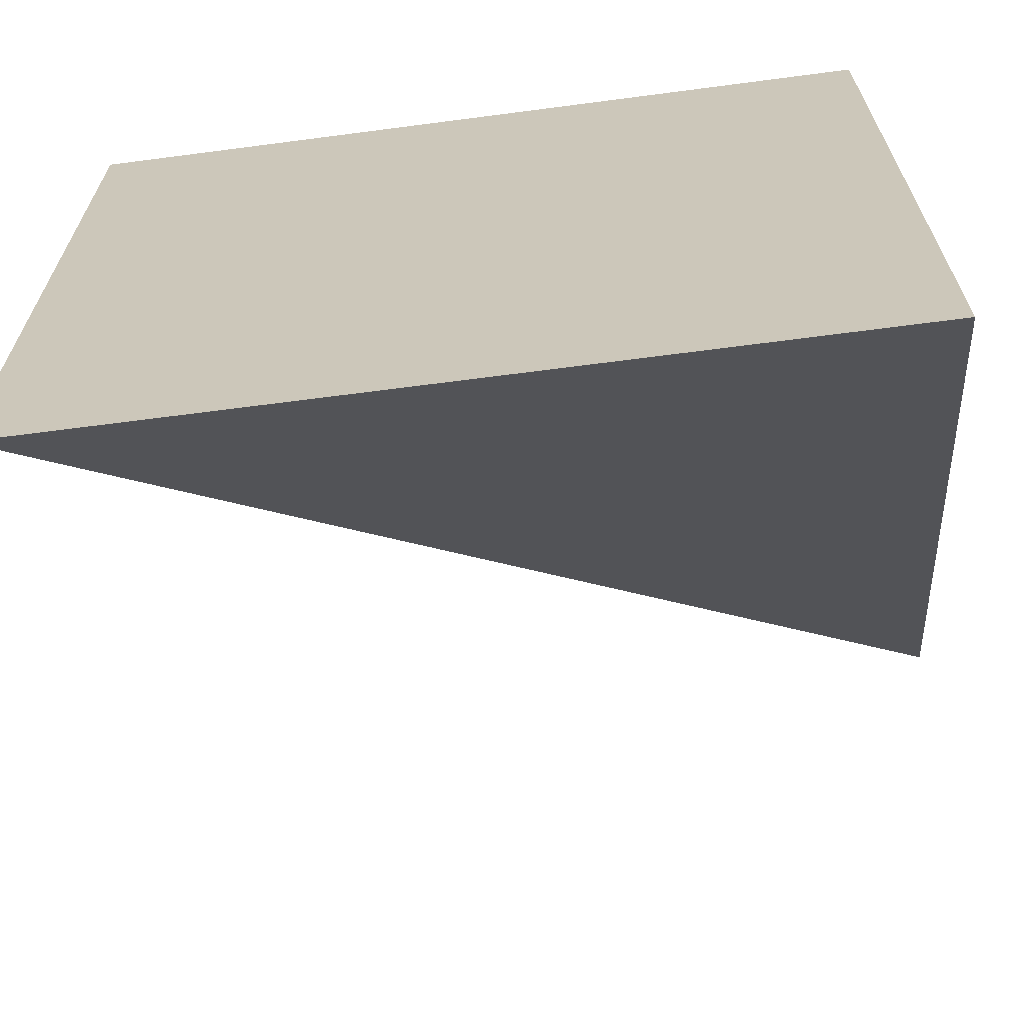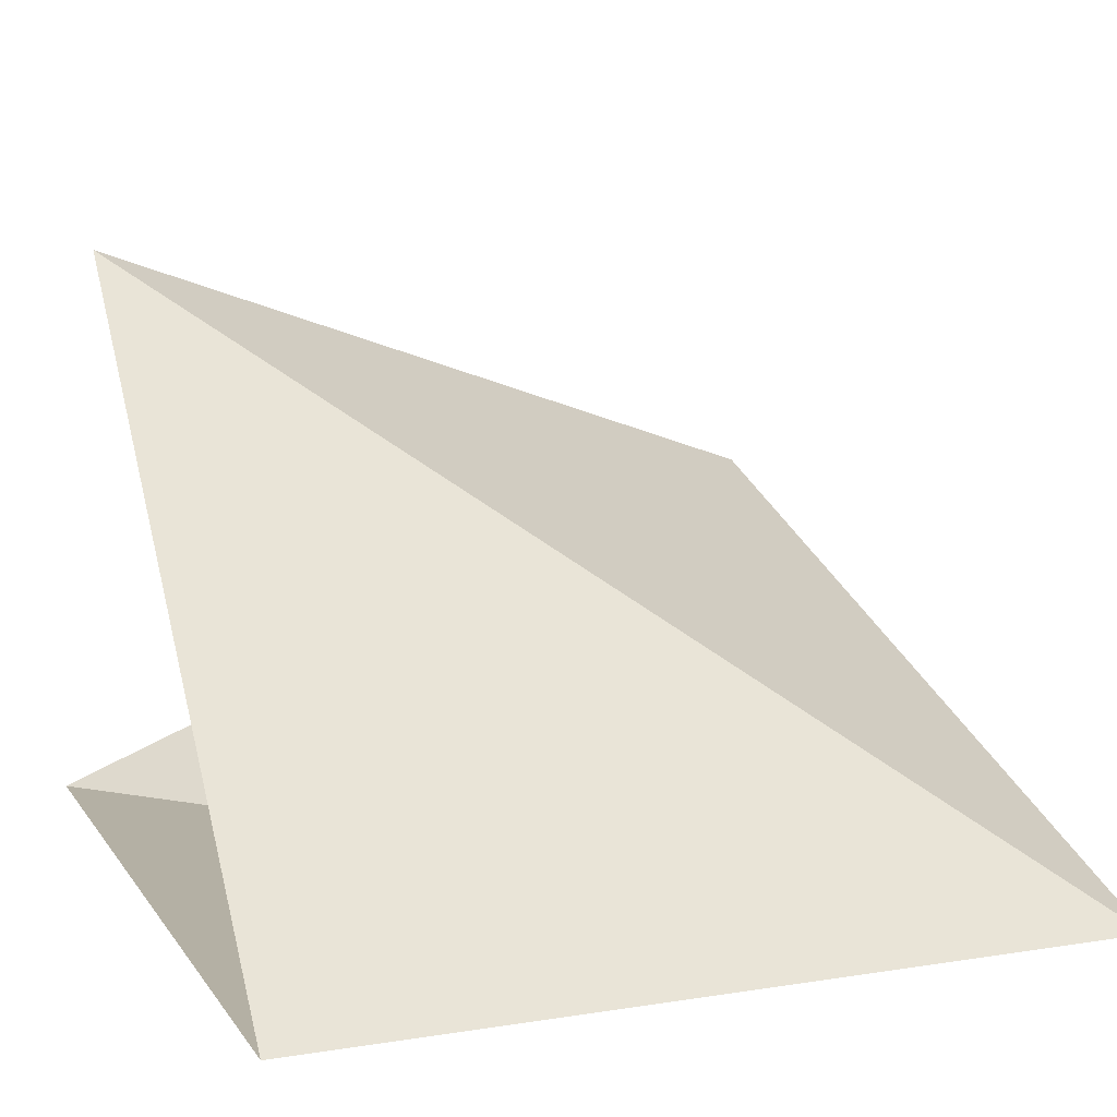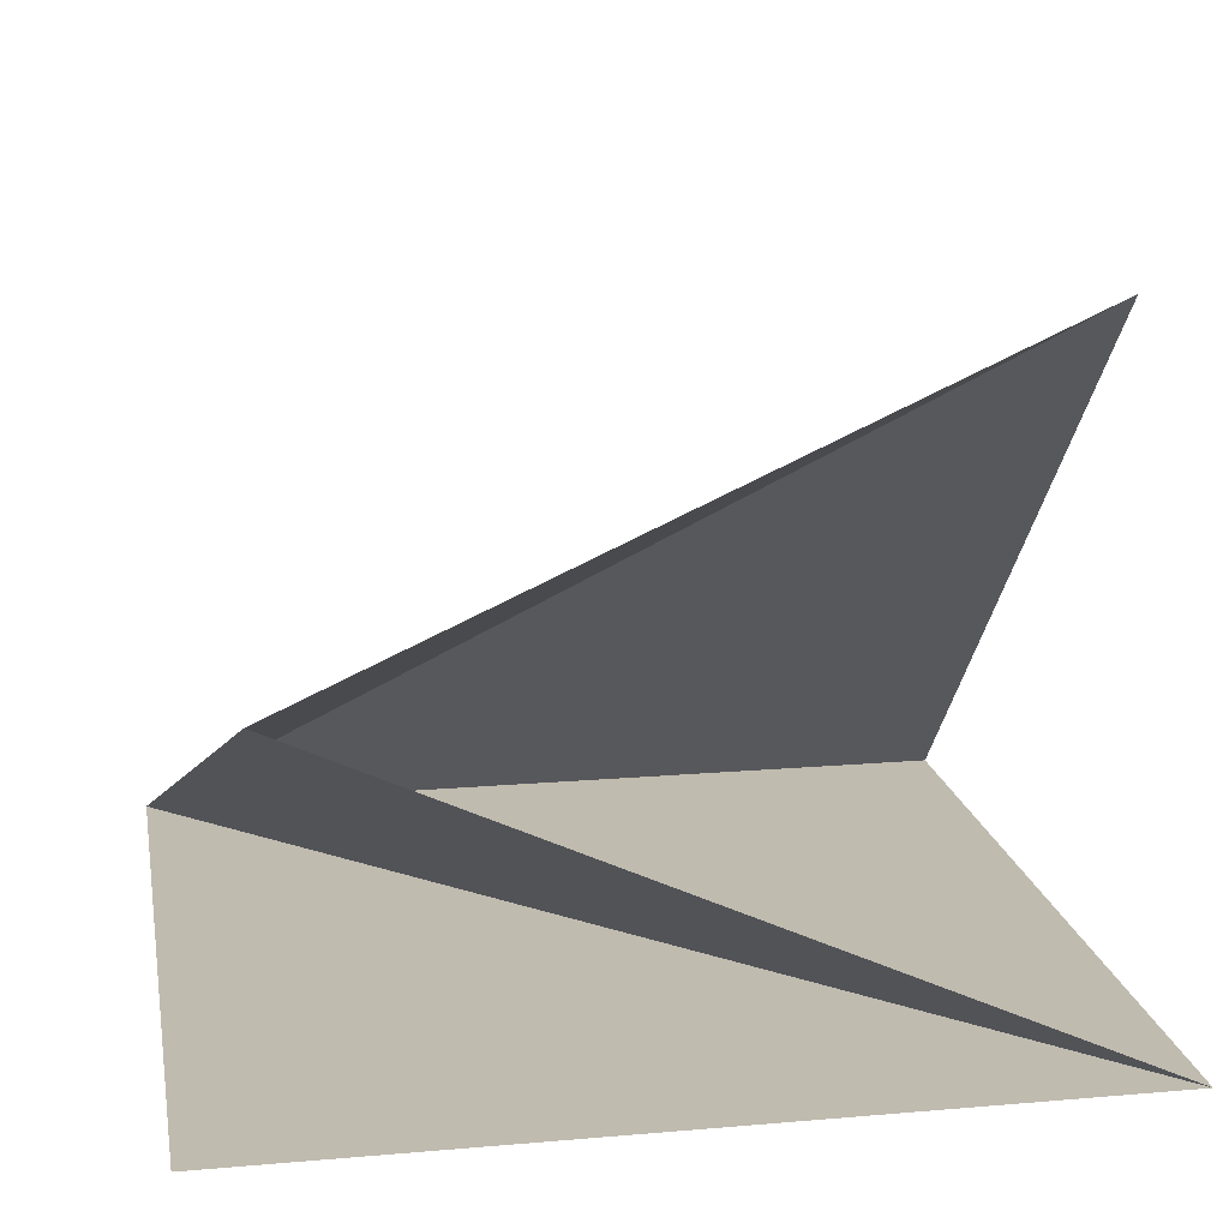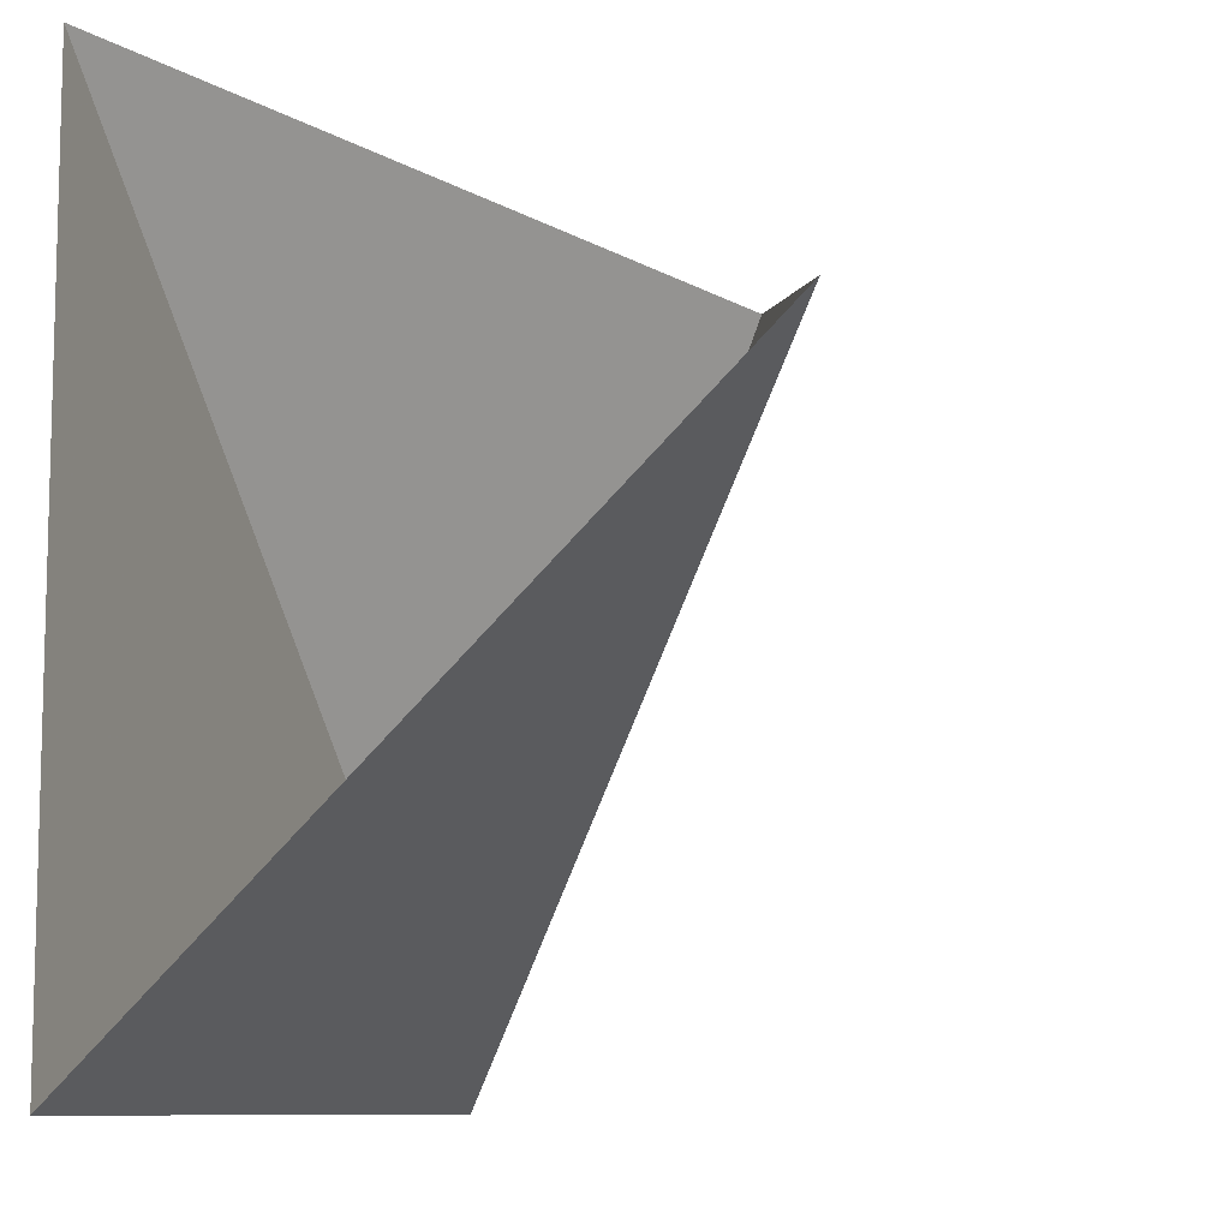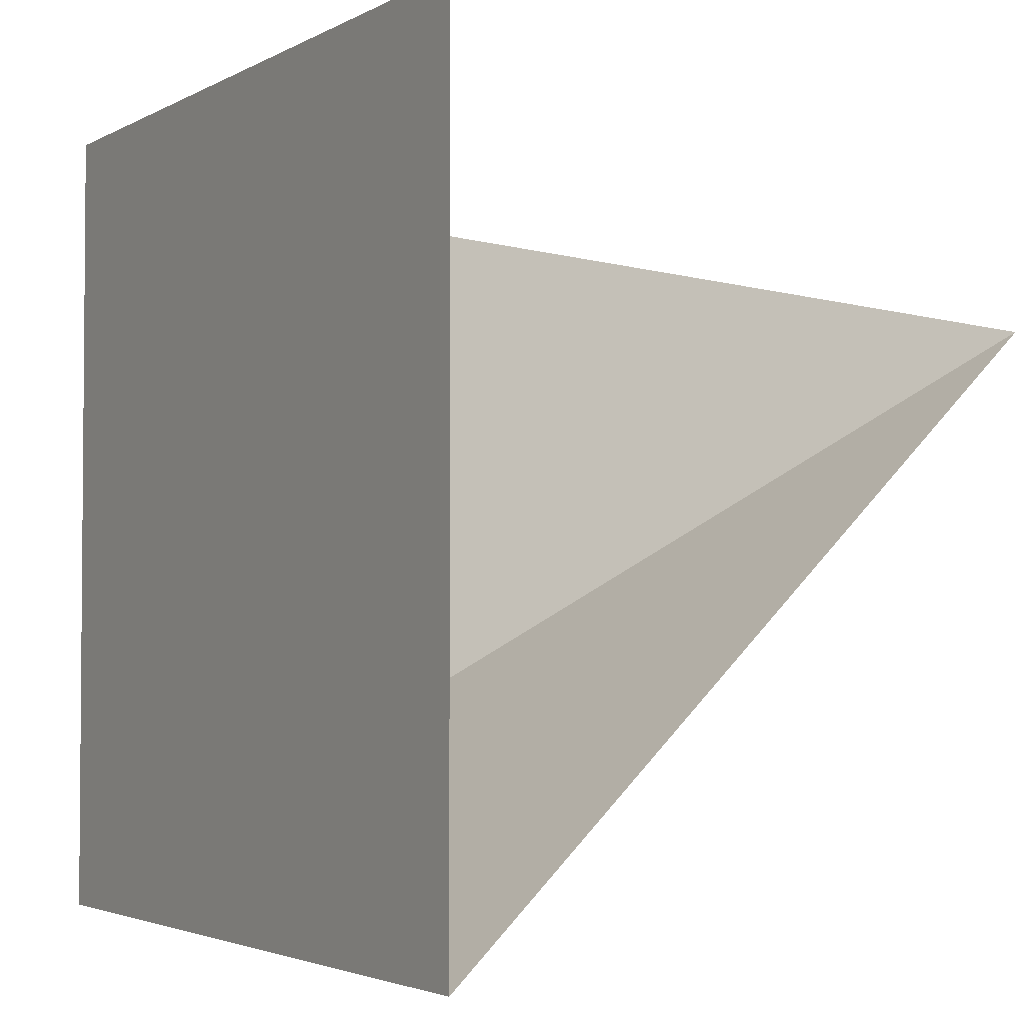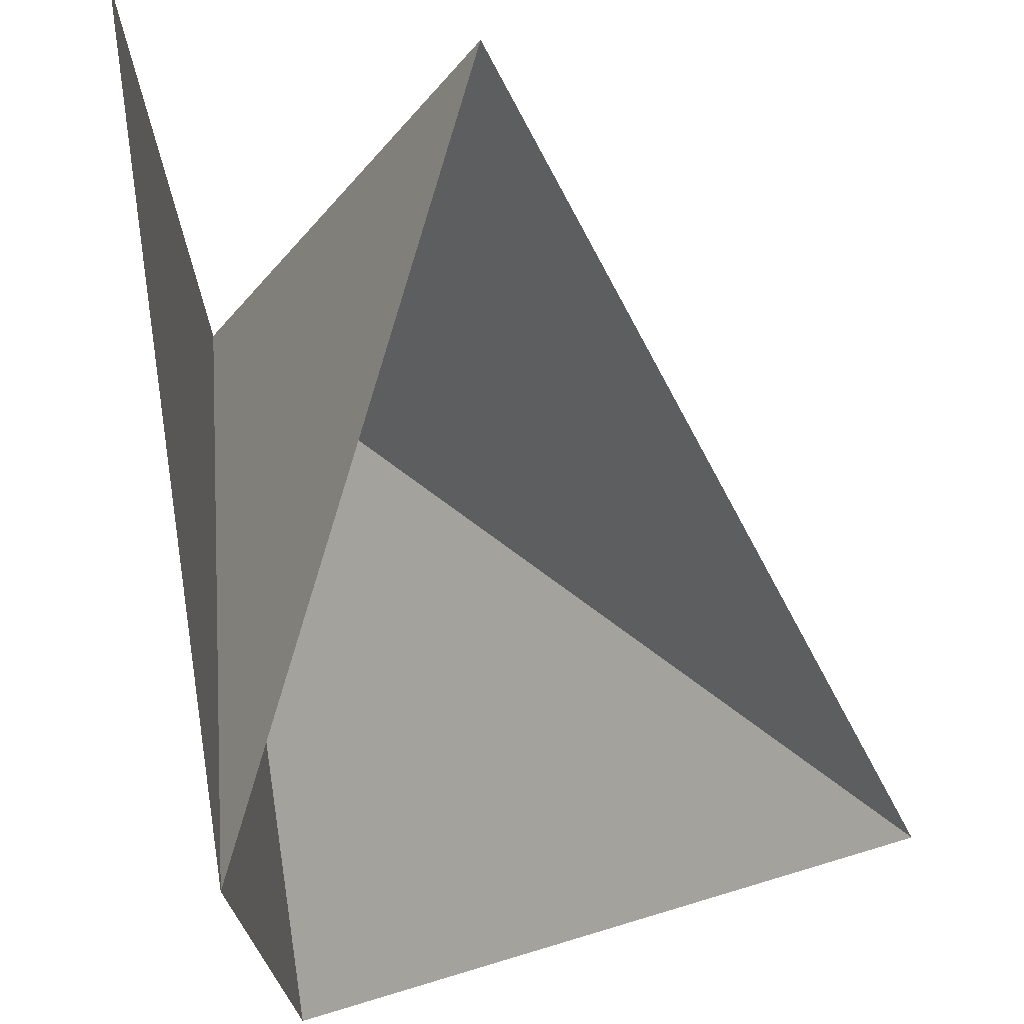
<metadata>
{"format":"obj","ext":"obj","renderer":"f3d","projection":"perspective","resolution":1024,"background":"white","views":[{"elev":-66.4,"azim":-172.5,"up":"+Y"},{"elev":11.4,"azim":-21.1,"up":"+Z"},{"elev":15.9,"azim":169.8,"up":"+Z"},{"elev":-9.3,"azim":-70.1,"up":"+Y"},{"elev":-3.0,"azim":-120.3,"up":"+Y"},{"elev":71.6,"azim":-99.0,"up":"+Y"}]}
</metadata>
<code>
v 3.02e-16 2 1.732e-16
v -1.421e-16 -6.661e-16 -1.489e-32
v -2 2 3.464e-16
v -2 1.599e-16 -1.732e-16
v -1.421e-16 3.59e-16 4.009e-33
v -3.413e-16 2 -7.174e-17
v -2 2 -2.449e-16
v -2 2 2.469e-32
v -1.421e-16 -2.842e-16 -1.231e-32
v -2 1.599e-16 -1.732e-16
v -2 -5.684e-16 0
v 0 -1.421e-16 0
v -2 2 0
v -4.029e-16 -6.748e-16 -6.613e-17
v -2 -4.921e-16 3.538e-16
v -2 1.378 1.449
v -3.664e-16 -6.836e-16 -7.478e-18
v -2 1.378 1.449
v -0.1685 1.831 0.7857
v -1.421e-16 -6.661e-16 -1.233e-32
v -0.1685 1.831 0.7857
v -2 2 4.993e-16
f 1 2 3
f 4 5 6 7
f 8 9 10
f 11 12 13
f 14 15 16
f 17 18 19
f 20 21 22

</code>
